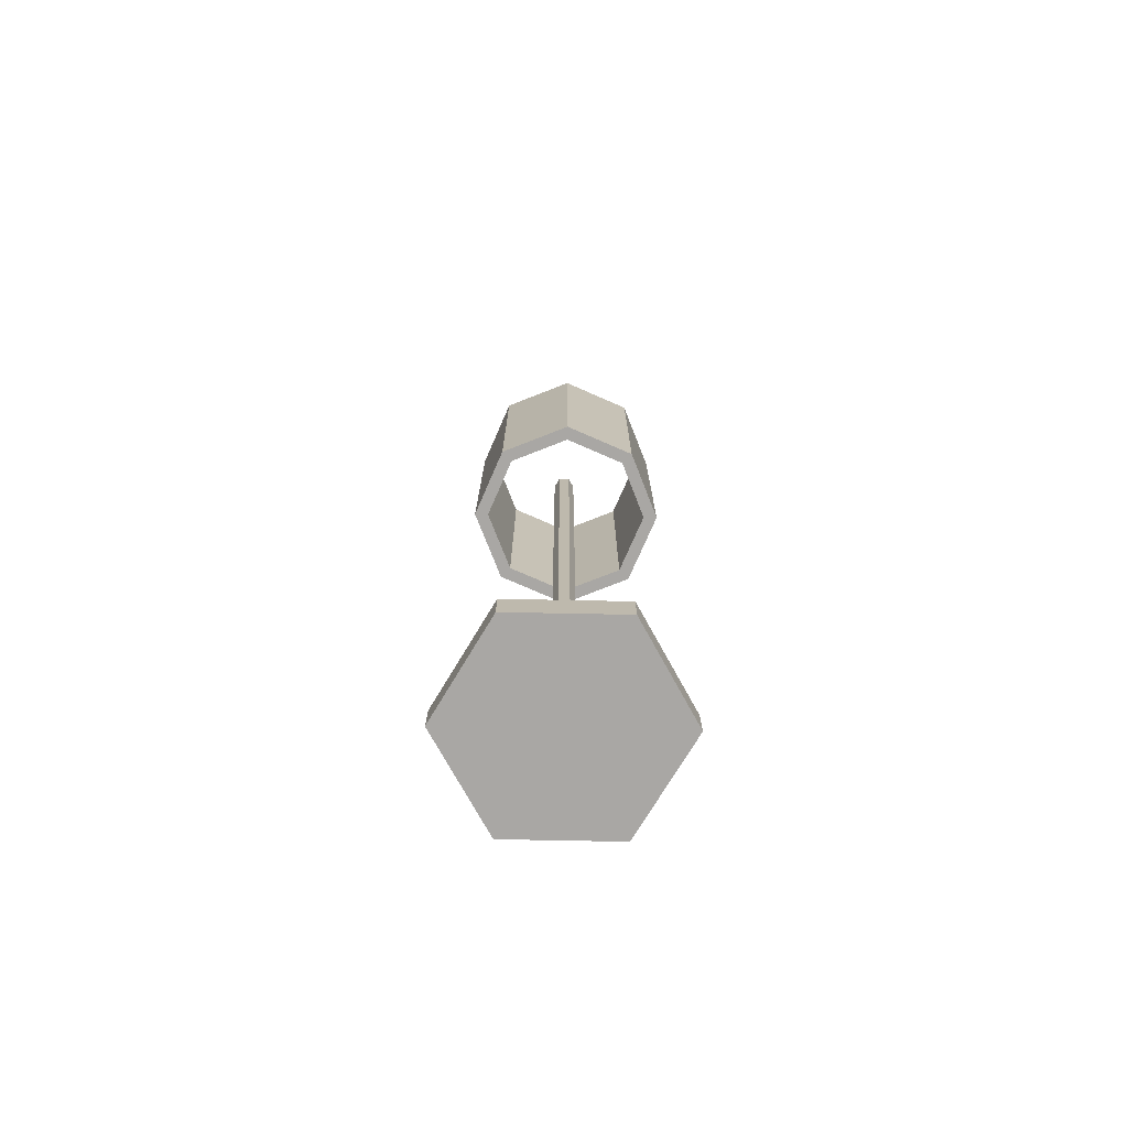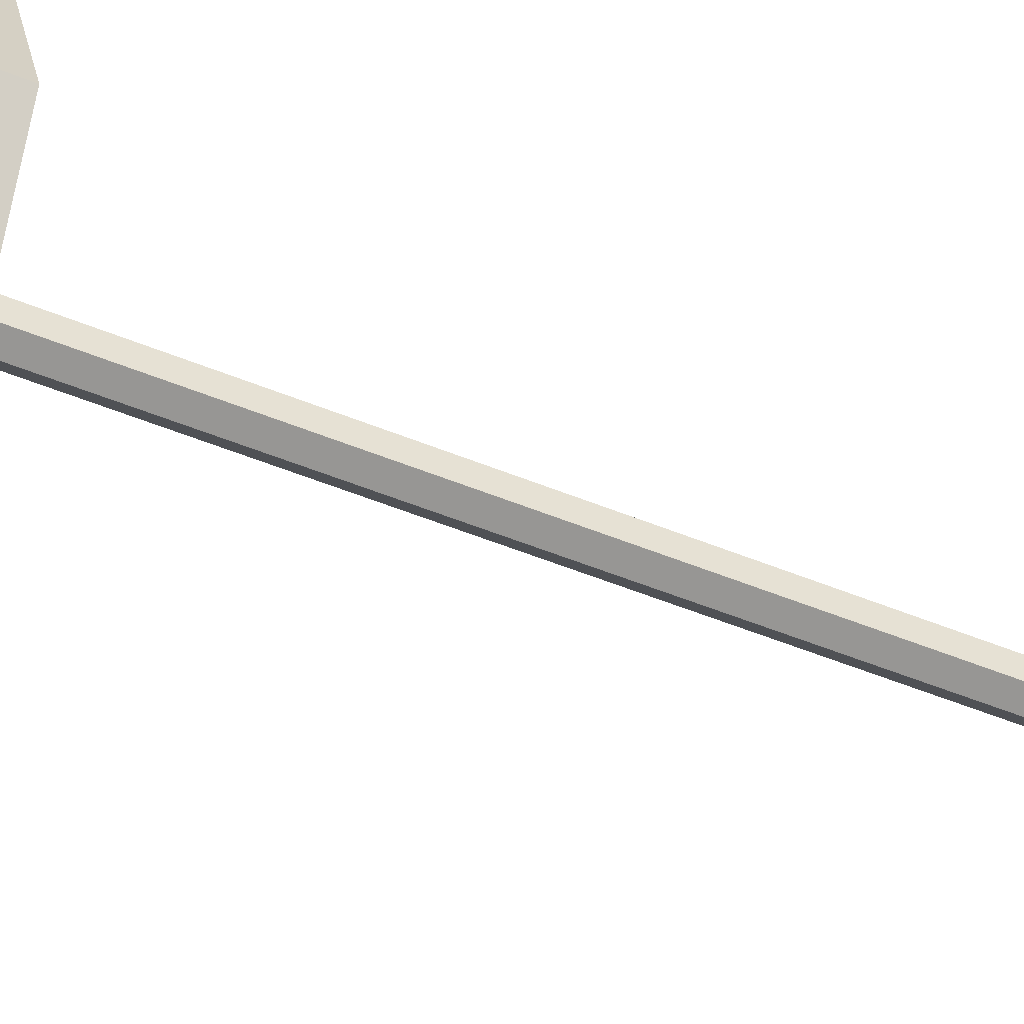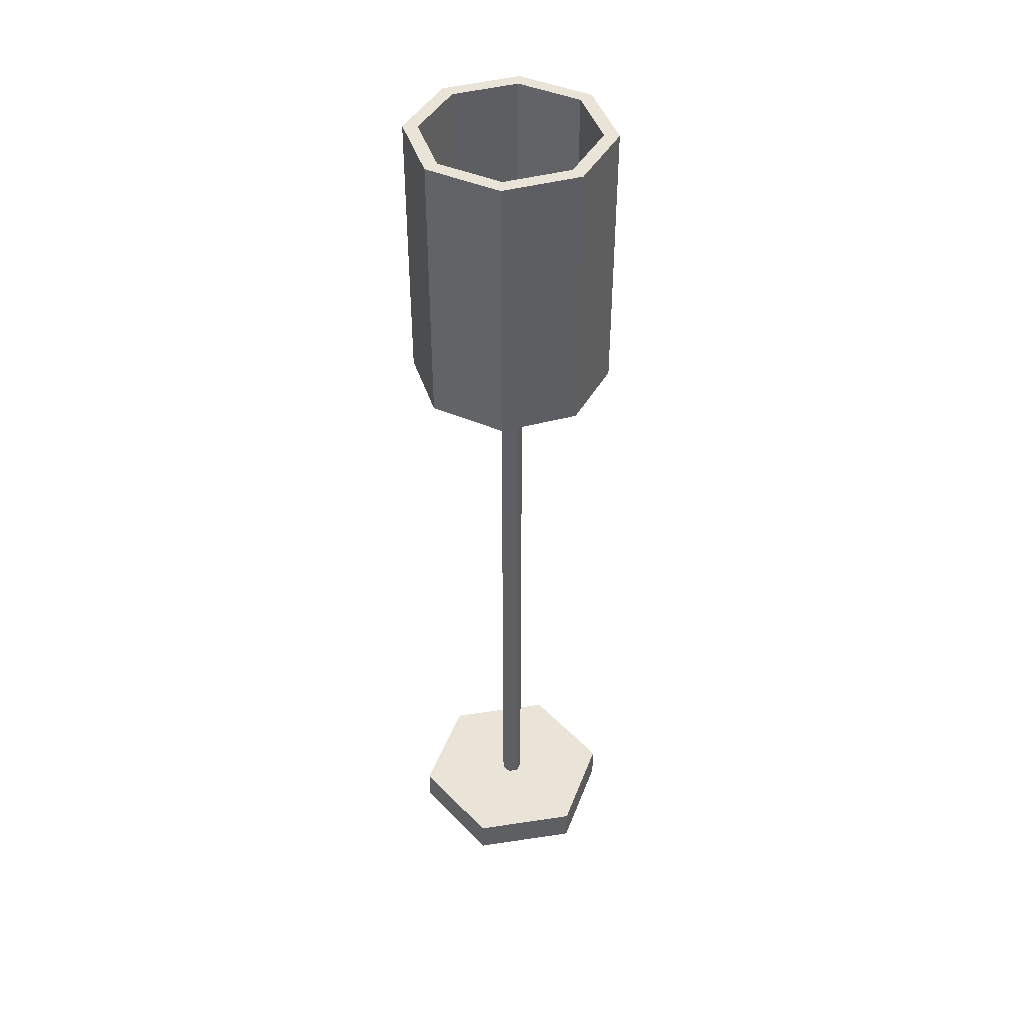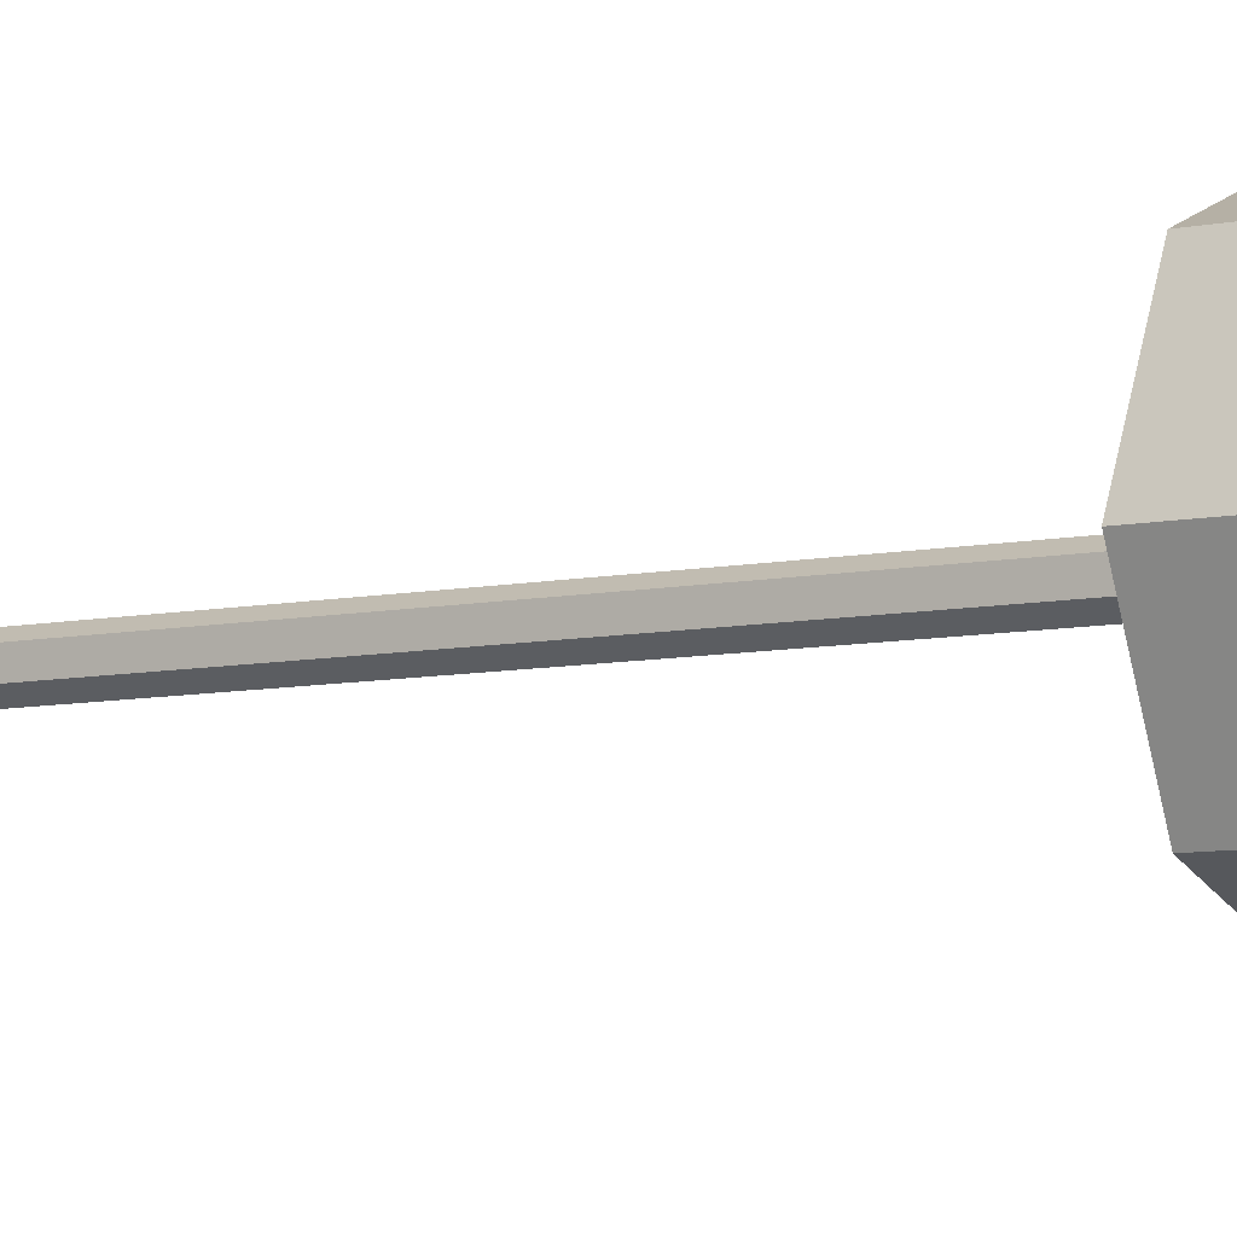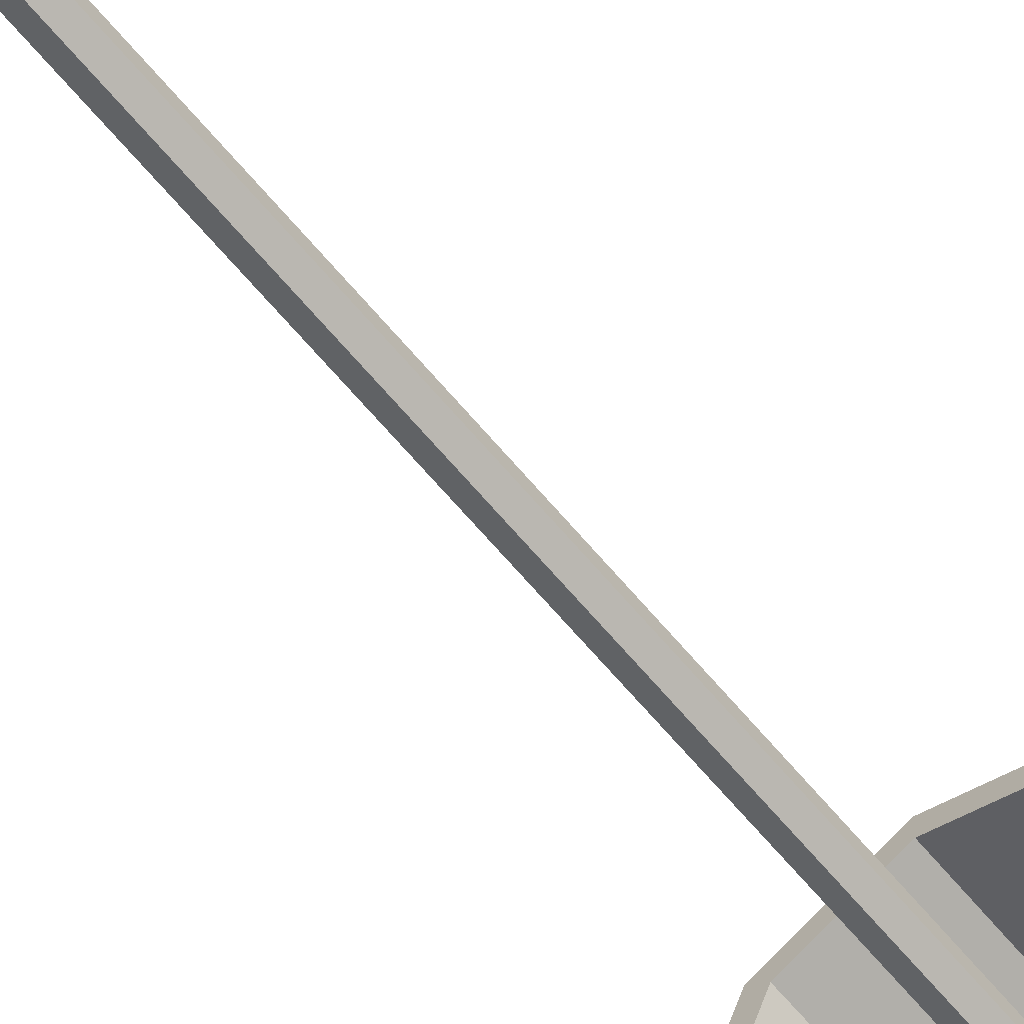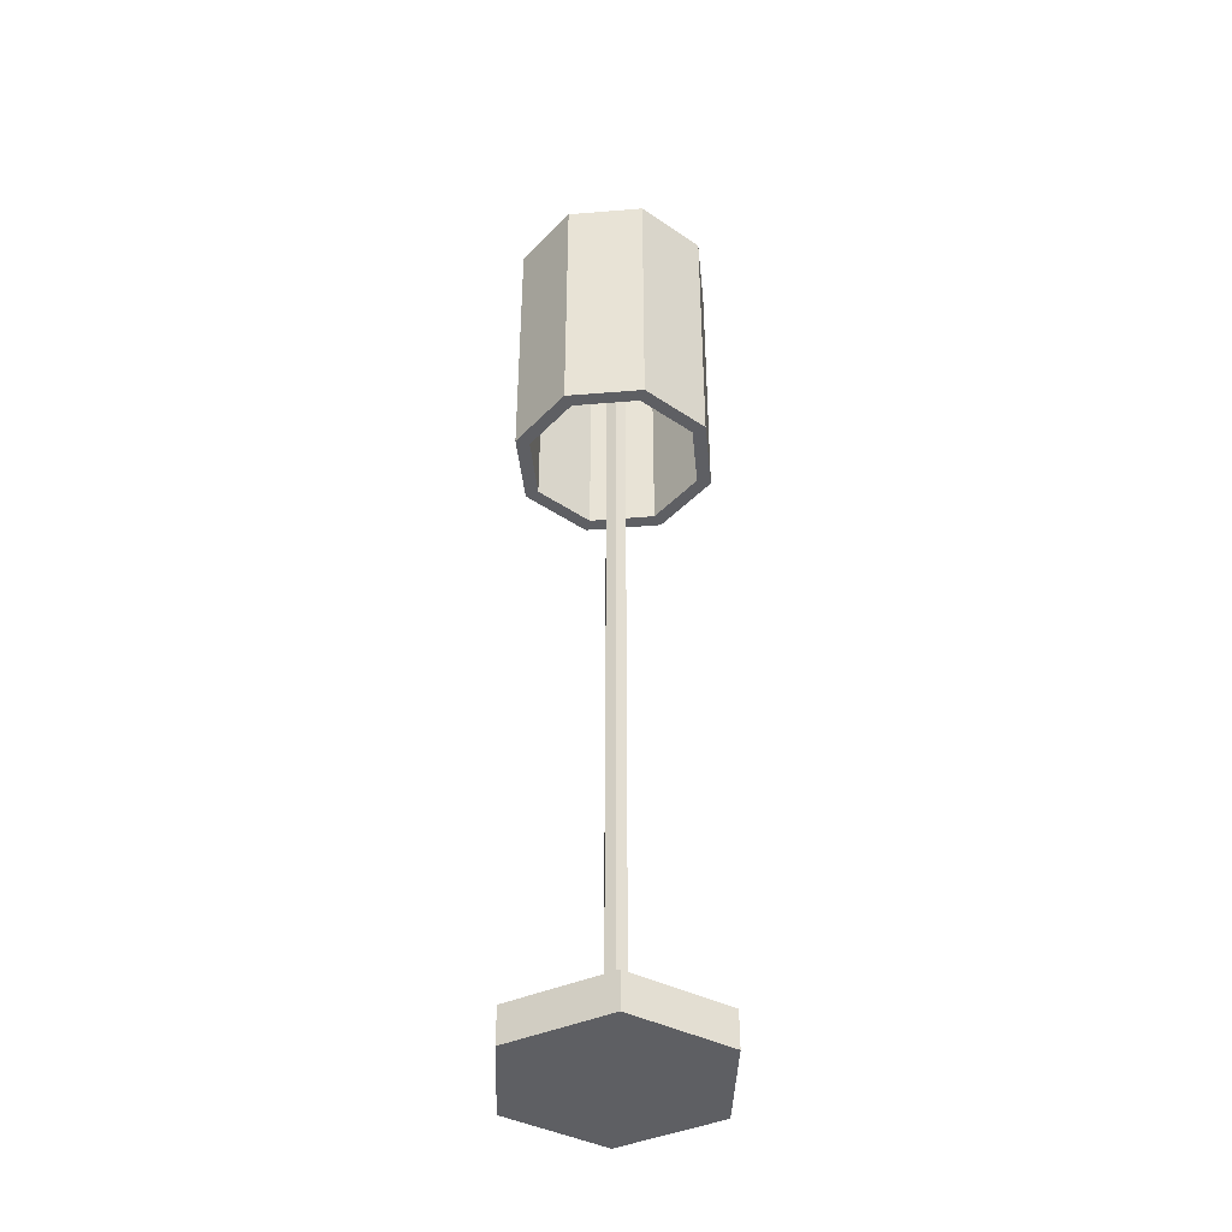
<metadata>
{"format":"obj","ext":"obj","renderer":"f3d","projection":"perspective","resolution":1024,"background":"white","views":[{"elev":-74.8,"azim":88.9,"up":"+Y"},{"elev":-40.9,"azim":-118.1,"up":"+Z"},{"elev":43.3,"azim":-40.1,"up":"+Y"},{"elev":-6.5,"azim":125.2,"up":"+Z"},{"elev":-64.7,"azim":39.8,"up":"+Z"},{"elev":-41.5,"azim":-61.8,"up":"+Y"}]}
</metadata>
<code>
o Lamp2_Cylinder.002
v 0.000102 1.105 -0.1167
v 0.08189 1.105 -0.08279
v 0.1158 1.105 -0.001004
v 0.08189 1.105 0.08078
v 0.000102 1.105 0.1147
v -0.08168 1.105 0.08078
v -0.1156 1.105 -0.001004
v -0.08168 1.105 -0.08279
v 0.07016 1.105 -0.07106
v 0.000102 1.105 -0.1001
v 0.09918 1.105 -0.001004
v 0.07016 1.105 0.06906
v 0.000102 1.105 0.09808
v -0.06996 1.105 0.06906
v -0.09898 1.105 -0.001004
v -0.06996 1.105 -0.07106
v 0.000102 0.7852 -0.1167
v 0.08189 0.7852 -0.08279
v 0.1158 0.7852 -0.001004
v 0.08189 0.7852 0.08078
v 0.000102 0.7852 0.1147
v -0.08168 0.7852 0.08078
v -0.1156 0.7852 -0.001004
v -0.08168 0.7852 -0.08279
v 0.07016 0.7852 -0.07106
v 0.000102 0.7852 -0.1001
v 0.09918 0.7852 -0.001004
v 0.07016 0.7852 0.06906
v 0.000102 0.7852 0.09808
v -0.06996 0.7852 0.06906
v -0.09898 0.7852 -0.001004
v -0.06996 0.7852 -0.07106
v -0.000136 -0.000629 -0.1211
v -0.000136 0.04045 -0.1211
v 0.1059 -0.000629 -0.05988
v 0.1059 0.04045 -0.05988
v 0.1059 -0.000629 0.06255
v 0.1059 0.04045 0.06255
v -0.000136 -0.000629 0.1238
v -0.000136 0.04045 0.1238
v -0.1062 -0.000629 0.06255
v -0.1062 0.04045 0.06255
v -0.1062 -0.000629 -0.05988
v -0.1062 0.04045 -0.05988
v 0.0107 0.04045 -0.004917
v -0.000136 0.04045 -0.01117
v 0.0107 0.04045 0.007591
v -0.000136 0.04045 0.01384
v -0.01097 0.04045 0.007591
v -0.01097 0.04045 -0.004917
v 0.0107 0.9539 -0.004917
v -0.000136 0.9539 -0.01117
v 0.0107 0.9539 0.007591
v -0.000136 0.9539 0.01384
v -0.01097 0.9539 0.007591
v -0.01097 0.9539 -0.004917
f 34 35 33
f 36 37 35
f 38 39 37
f 40 41 39
f 36 47 38
f 44 33 43
f 42 43 41
f 35 39 43
f 50 52 46
f 42 50 44
f 36 46 45
f 38 48 40
f 44 46 34
f 42 48 49
f 55 54 53
f 49 54 55
f 45 53 47
f 49 56 50
f 47 54 48
f 46 51 45
f 34 36 35
f 36 38 37
f 38 40 39
f 40 42 41
f 36 45 47
f 44 34 33
f 42 44 43
f 43 33 35
f 35 37 39
f 39 41 43
f 50 56 52
f 42 49 50
f 36 34 46
f 38 47 48
f 44 50 46
f 42 40 48
f 53 51 55
f 51 52 55
f 52 56 55
f 49 48 54
f 45 51 53
f 49 55 56
f 47 53 54
f 46 52 51
f 9 26 25
f 18 1 2
f 19 2 3
f 20 3 4
f 21 4 5
f 22 5 6
f 7 16 8
f 23 6 7
f 17 8 1
f 6 13 14
f 3 12 4
f 8 10 1
f 7 14 15
f 4 13 5
f 3 9 11
f 2 10 9
f 16 31 32
f 14 29 30
f 12 27 28
f 10 32 26
f 15 30 31
f 13 28 29
f 11 25 27
f 32 23 24
f 22 29 21
f 28 19 20
f 26 24 17
f 23 30 22
f 29 20 21
f 19 25 18
f 18 26 17
f 24 7 8
f 9 10 26
f 18 17 1
f 19 18 2
f 20 19 3
f 21 20 4
f 22 21 5
f 7 15 16
f 23 22 6
f 17 24 8
f 6 5 13
f 3 11 12
f 8 16 10
f 7 6 14
f 4 12 13
f 3 2 9
f 2 1 10
f 16 15 31
f 14 13 29
f 12 11 27
f 10 16 32
f 15 14 30
f 13 12 28
f 11 9 25
f 32 31 23
f 22 30 29
f 28 27 19
f 26 32 24
f 23 31 30
f 29 28 20
f 19 27 25
f 18 25 26
f 24 23 7

</code>
